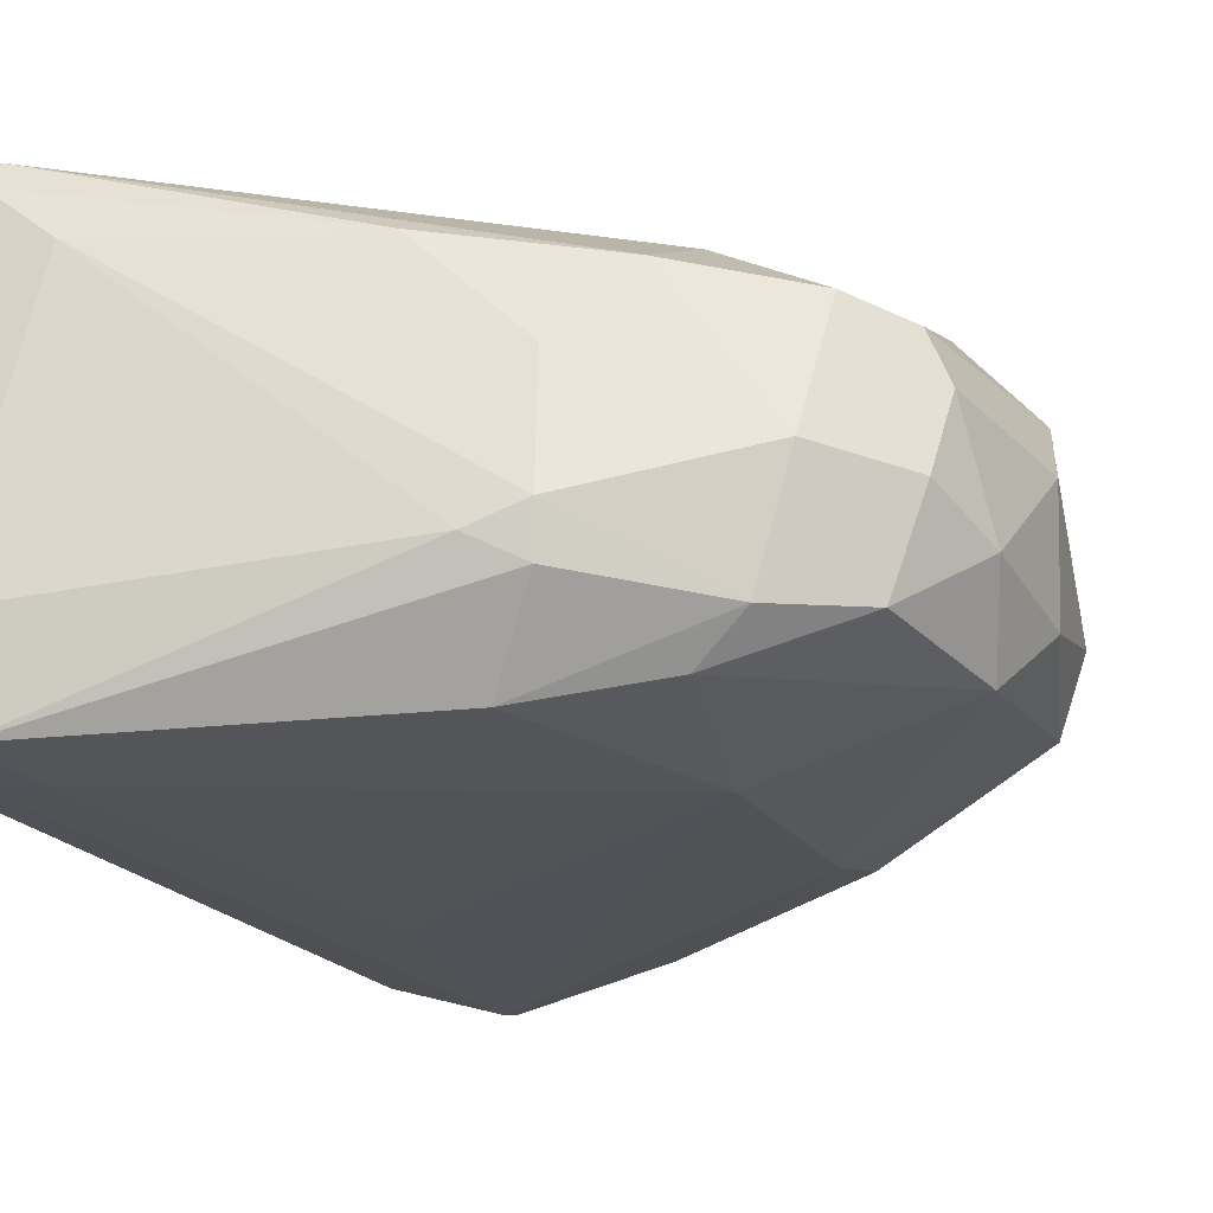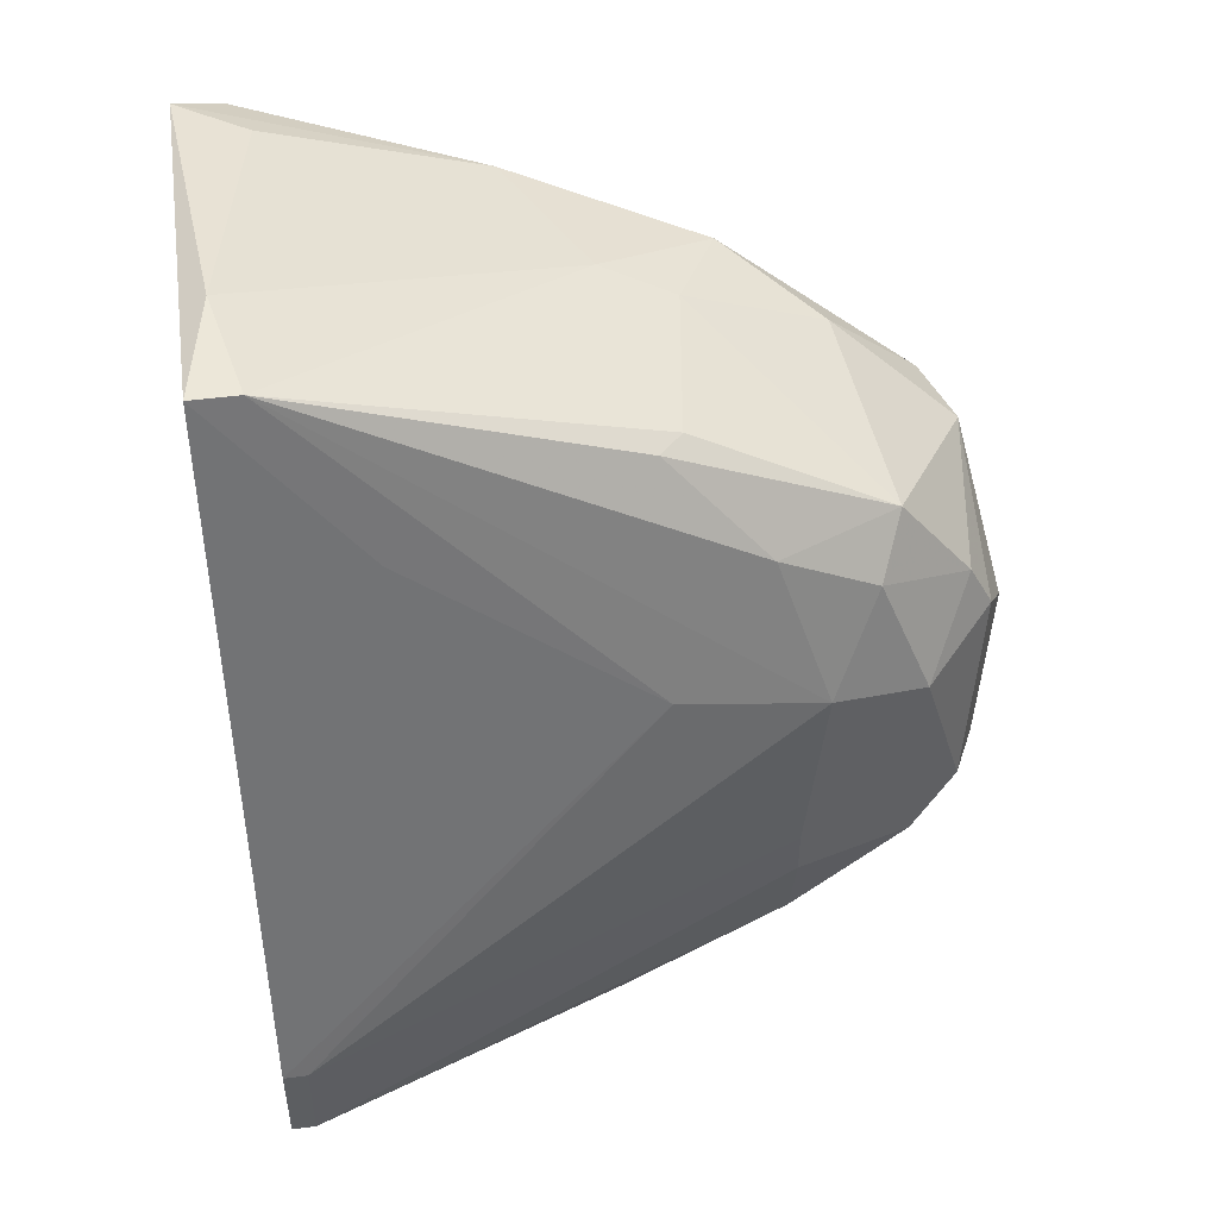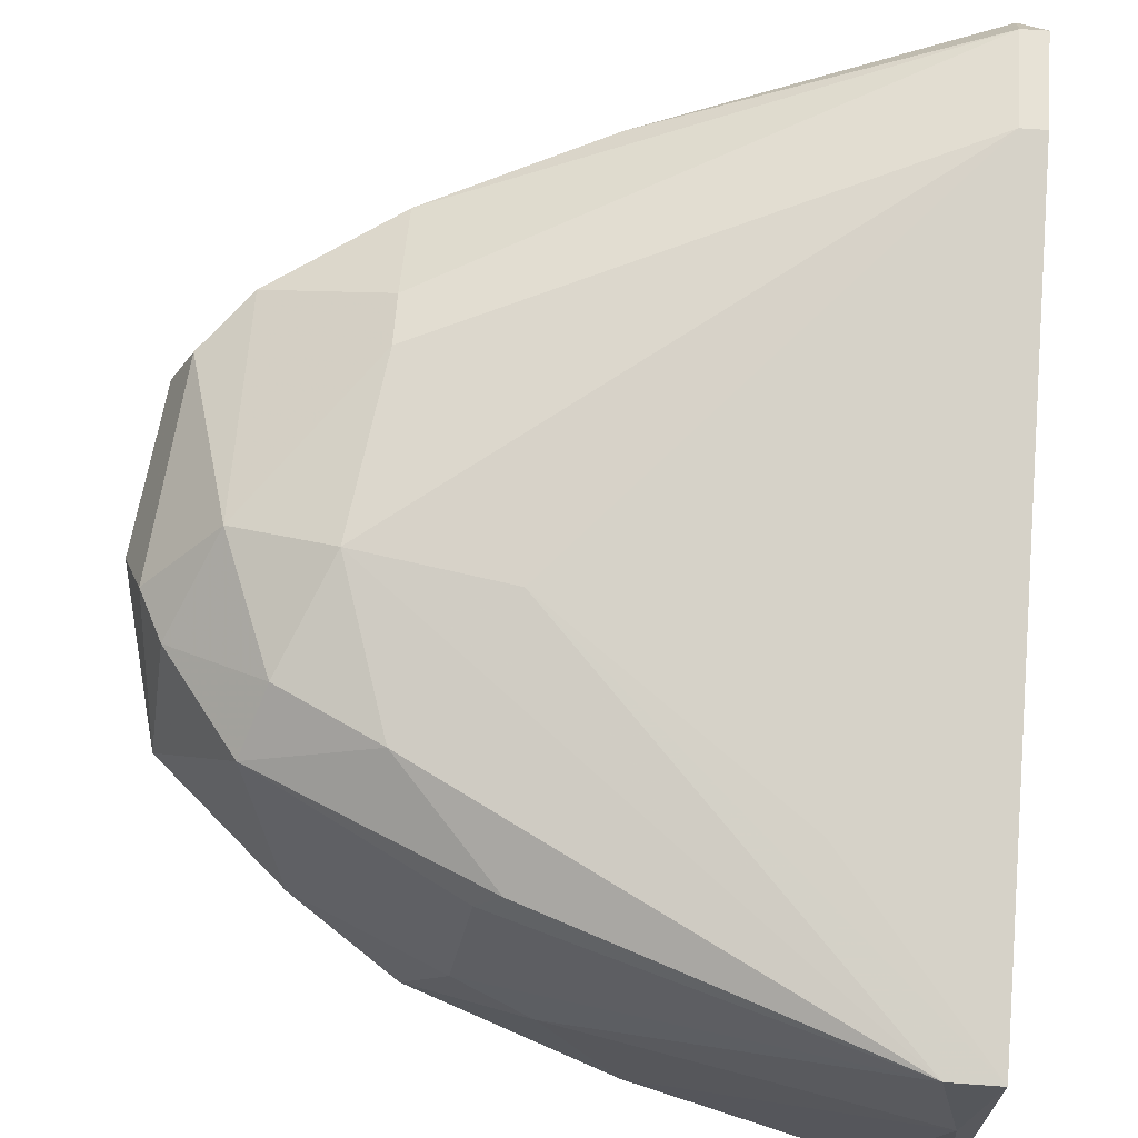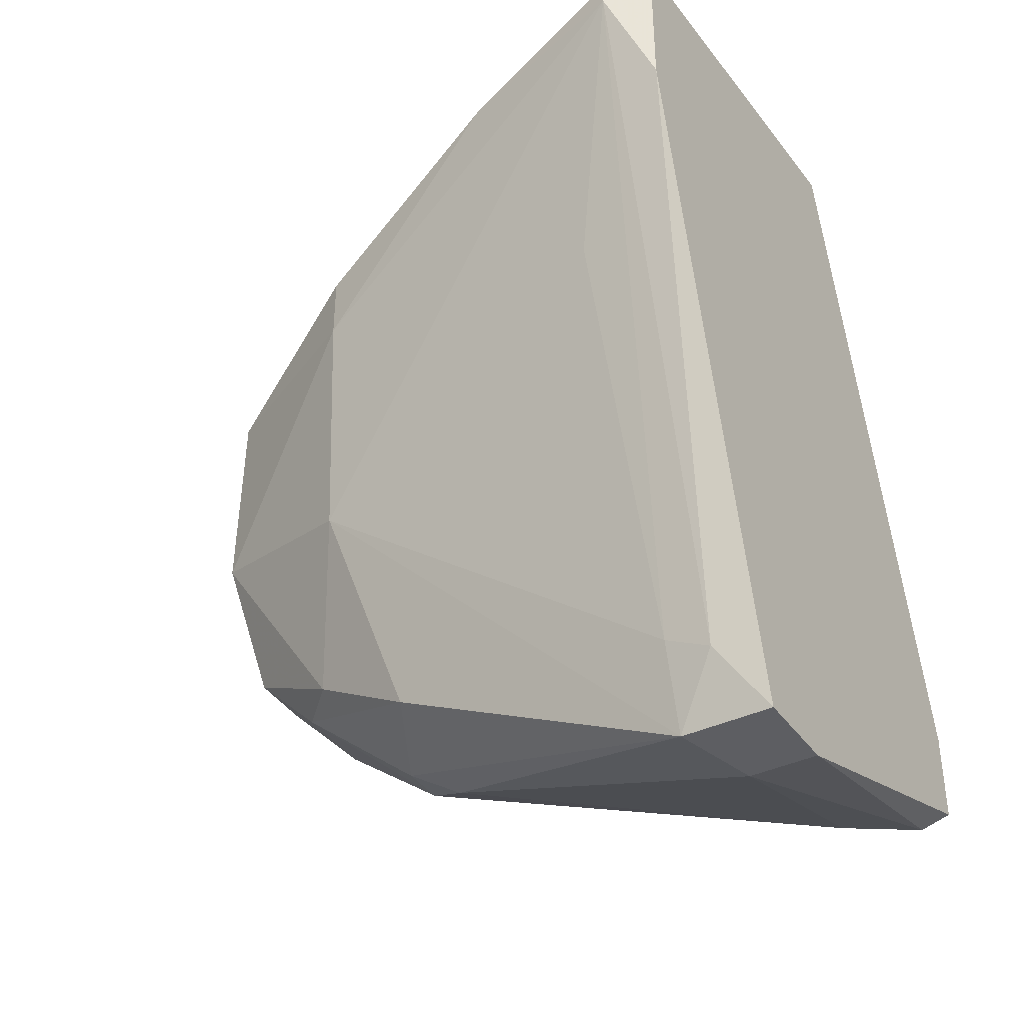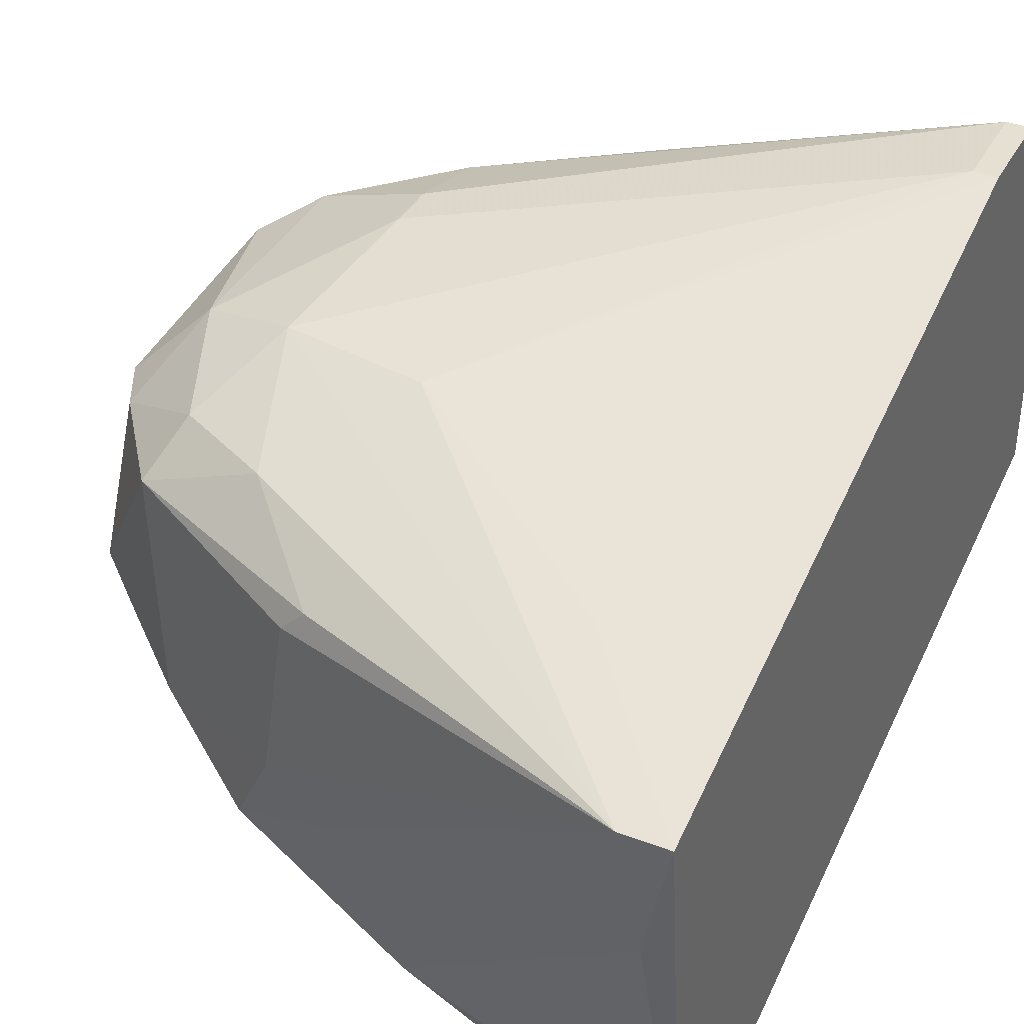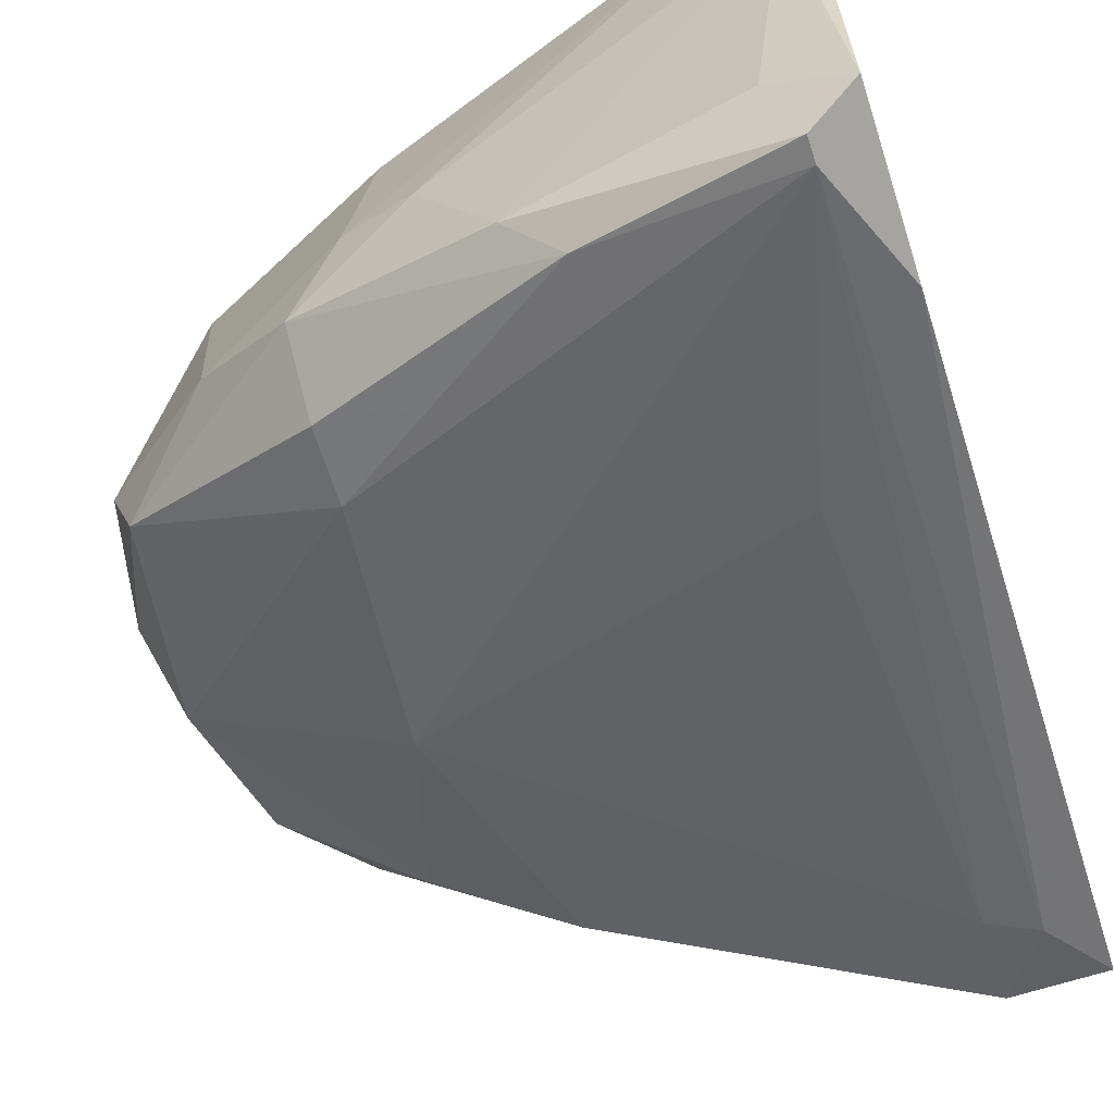
<metadata>
{"format":"obj","ext":"obj","renderer":"f3d","projection":"perspective","resolution":1024,"background":"white","views":[{"elev":-7.0,"azim":-151.3,"up":"+Y"},{"elev":49.6,"azim":171.8,"up":"+Z"},{"elev":63.4,"azim":4.3,"up":"+Y"},{"elev":-38.6,"azim":31.0,"up":"+Z"},{"elev":38.3,"azim":25.7,"up":"+Y"},{"elev":-65.8,"azim":17.8,"up":"+Y"}]}
</metadata>
<code>
v -0.05306 0.001102 0.002954
v -0.02723 -0.01651 -0.02523
v -0.02723 0.005801 -0.01935
v -0.02723 0.005801 -0.01465
v -0.02723 -0.003594 0.02057
v -0.02723 -0.02473 0.009997
v -0.02723 -0.02473 0.01822
v -0.02723 -0.01181 -0.02523
v -0.05659 -0.003594 0.009997
v -0.05659 -0.01181 -0.01348
v -0.04719 -0.00477 0.0147
v -0.04484 -0.01416 0.01588
v -0.02958 -0.02591 0.01588
v -0.02958 -0.02591 0.01705
v -0.02958 -0.003594 0.02057
v -0.02958 -0.01768 -0.0217
v -0.06128 -0.003594 -0.006434
v -0.06128 -0.003594 0.002954
v -0.06128 -0.01181 0.006478
v -0.06128 -0.00712 -0.008783
v -0.06128 -0.01416 -0.002905
v -0.05189 0.001102 -0.01231
v -0.05189 0.002275 -0.007608
v -0.05189 0.002275 -0.005255
v -0.05189 -0.01768 -0.005255
v -0.04954 -0.002421 -0.01583
v -0.05776 -0.005944 -0.01231
v -0.05776 -7.1e-05 -0.008783
v -0.05776 -7.1e-05 0.00178
v -0.05541 -0.001248 0.007653
v -0.05541 -0.01416 0.01118
v -0.03075 -0.01181 -0.02523
v -0.03075 -0.02238 0.01822
v -0.03428 -0.001248 0.01235
v -0.03193 -0.01651 -0.02523
v -0.03193 0.002275 -0.02053
v -0.03193 -0.01768 -0.02053
v -0.04601 -0.003594 0.0147
v -0.04601 0.001102 0.004124
v -0.04132 -0.02121 0.01588
v -0.03898 -0.02356 0.0147
v -0.05424 -0.01416 -0.01348
v -0.0284 0.005801 -0.01935
v -0.0284 0.005801 -0.01465
v -0.0284 -0.009466 0.02057
v -0.0284 0.004625 -0.02053
v -0.06011 -0.003594 0.005303
v -0.06011 -0.01534 0.006478
v -0.06011 -0.001248 -0.006434
v -0.06011 -0.01181 -0.009957
v -0.05071 -0.02003 0.009997
v -0.05071 -0.02003 0.006478
v -0.05071 -0.001248 0.009997
v -0.05071 -0.008293 -0.01818
v -0.05071 -0.01064 -0.01818
v -0.05071 -0.01768 0.01352
v -0.04836 -0.01299 0.0147
v -0.04836 -0.009466 -0.01935
v -0.04836 -0.01534 -0.017
v -0.04367 0.002275 -0.01583
v -0.0331 -0.02238 0.00178
v -0.06246 -0.005944 0.000601
v -0.06246 -0.009466 -0.005255
v -0.06246 -0.01181 0.000601
f 15 53 38
f 5 2 3
f 2 5 7
f 56 48 51
f 35 25 59
f 2 35 32
f 35 58 32
f 48 64 21
f 7 14 13
f 9 47 19
f 64 48 19
f 15 1 53
f 51 48 52
f 21 25 52
f 48 21 52
f 25 13 52
f 7 5 45
f 5 15 45
f 15 12 45
f 45 12 40
f 14 7 40
f 12 56 40
f 27 22 26
f 64 19 62
f 2 7 6
f 7 13 6
f 5 34 39
f 44 1 39
f 15 5 39
f 1 15 39
f 58 35 55
f 35 59 55
f 50 21 63
f 21 64 63
f 62 17 63
f 64 62 63
f 25 35 37
f 48 56 31
f 19 48 31
f 9 19 31
f 32 58 36
f 46 32 36
f 3 2 8
f 46 3 8
f 2 32 8
f 32 46 8
f 59 25 42
f 25 21 42
f 21 50 42
f 23 22 28
f 22 27 28
f 17 49 28
f 29 23 28
f 49 29 28
f 27 26 54
f 58 55 54
f 36 58 54
f 26 36 54
f 26 22 60
f 46 36 60
f 36 26 60
f 50 63 20
f 63 17 20
f 28 27 20
f 17 28 20
f 56 51 41
f 13 14 41
f 51 52 41
f 52 13 41
f 14 40 41
f 40 56 41
f 44 3 43
f 3 46 43
f 22 23 43
f 23 44 43
f 60 22 43
f 46 60 43
f 35 2 16
f 2 6 16
f 6 13 16
f 37 35 16
f 13 37 16
f 7 45 33
f 45 40 33
f 40 7 33
f 49 17 18
f 19 47 18
f 47 29 18
f 29 49 18
f 17 62 18
f 62 19 18
f 1 44 24
f 44 23 24
f 29 1 24
f 23 29 24
f 34 5 4
f 5 3 4
f 3 44 4
f 39 34 4
f 44 39 4
f 13 25 61
f 25 37 61
f 37 13 61
f 47 9 30
f 53 1 30
f 9 53 30
f 29 47 30
f 1 29 30
f 56 12 57
f 12 15 57
f 11 9 57
f 15 11 57
f 31 56 57
f 9 31 57
f 55 59 10
f 59 42 10
f 42 50 10
f 27 54 10
f 54 55 10
f 50 20 10
f 20 27 10
f 9 11 38
f 11 15 38
f 53 9 38

</code>
